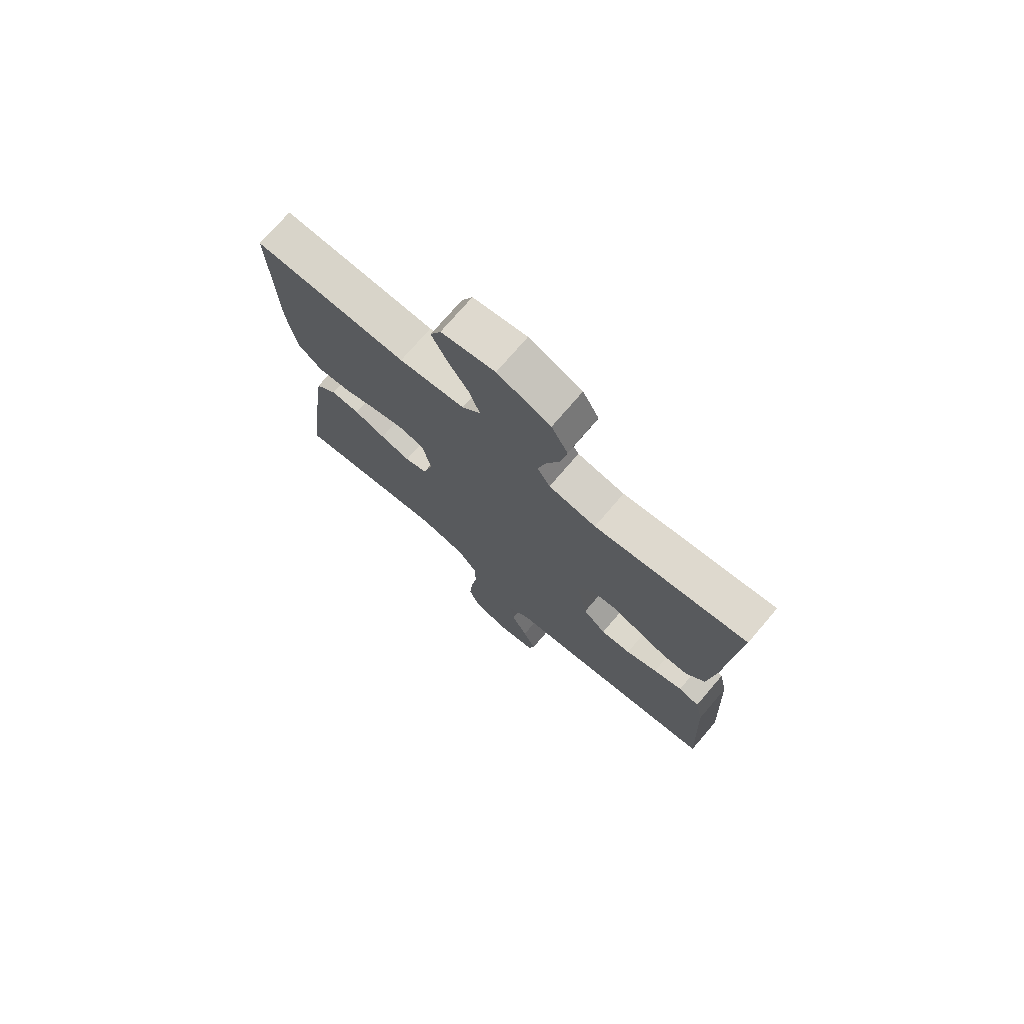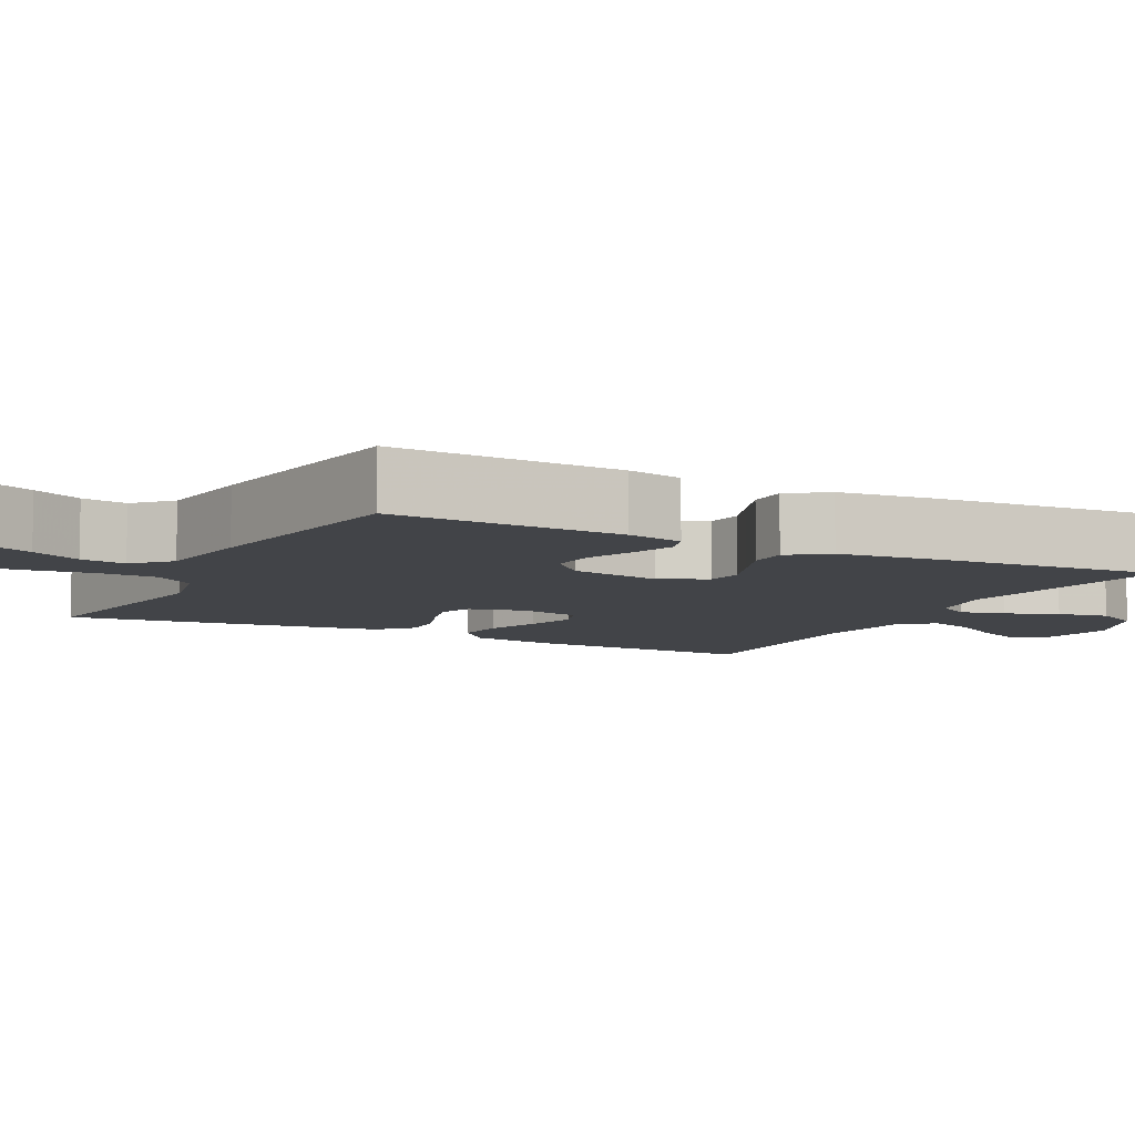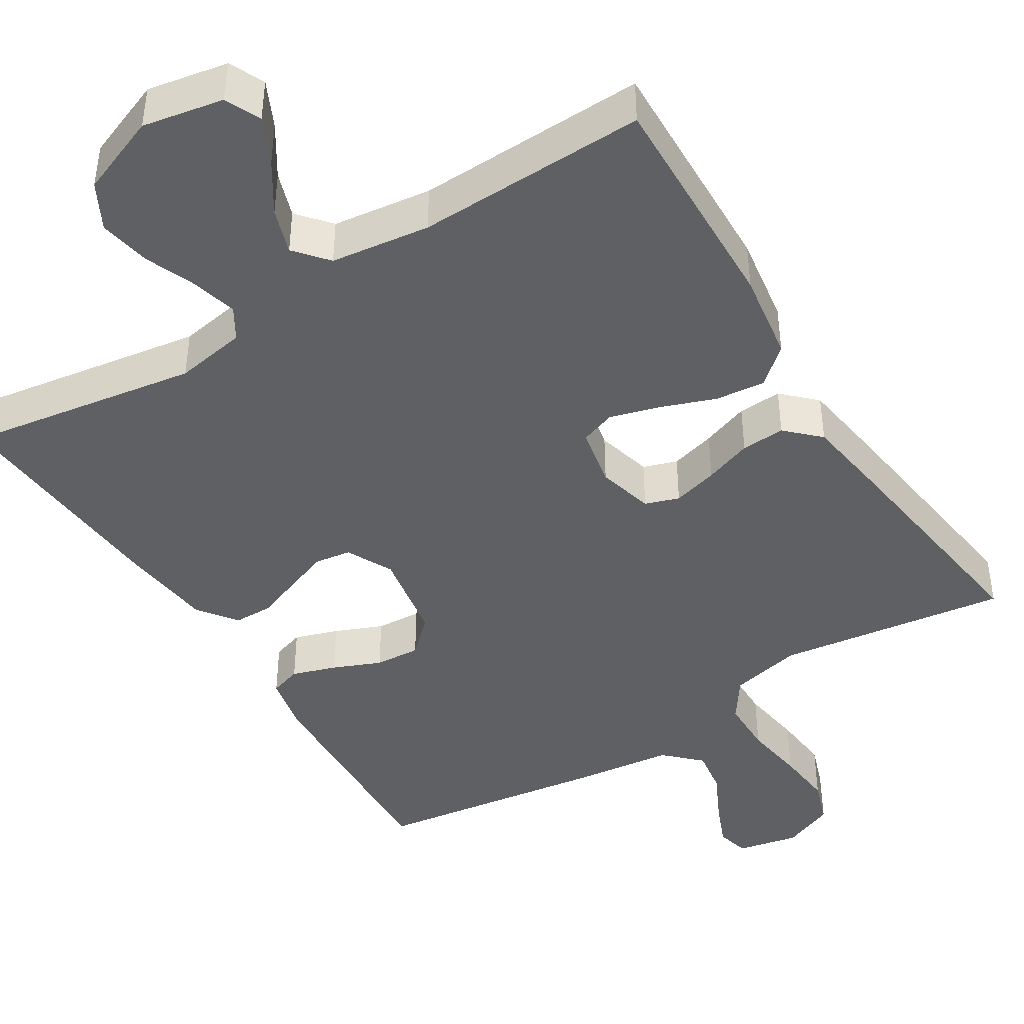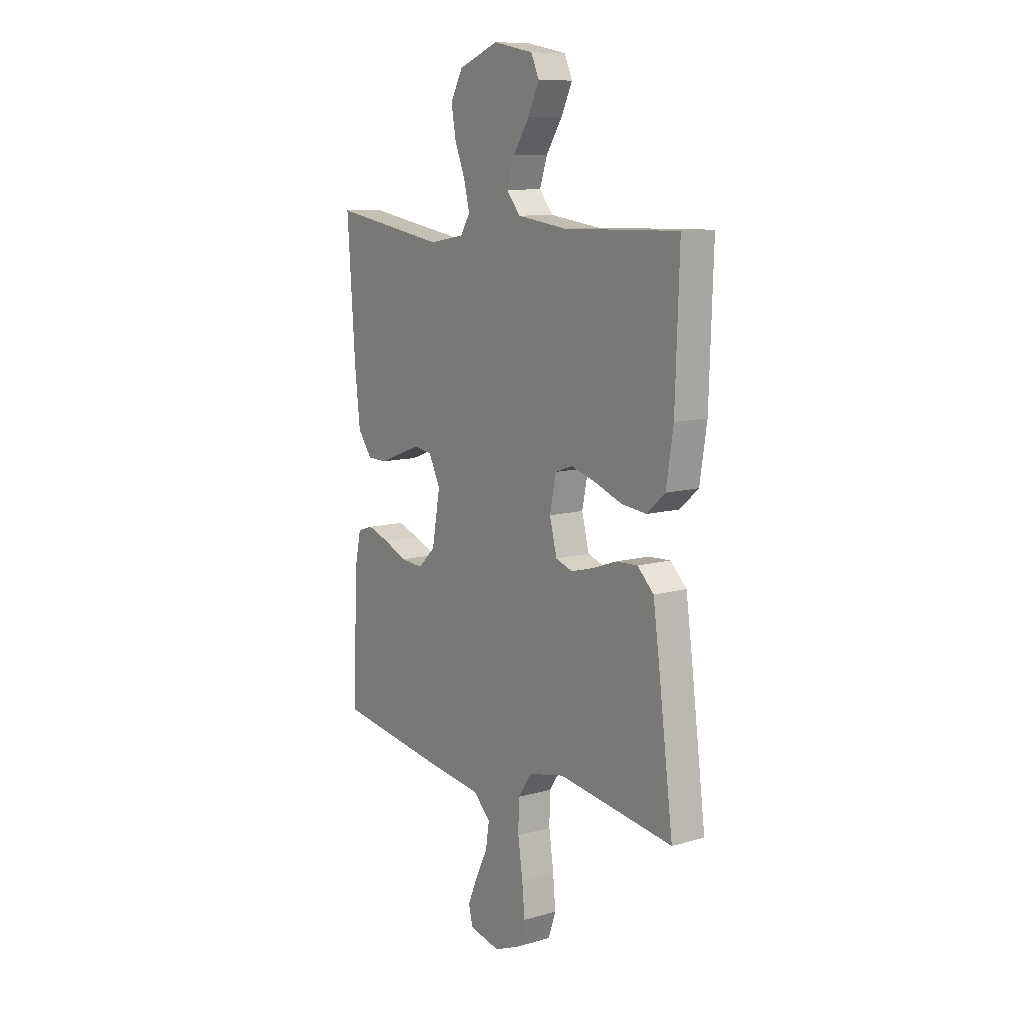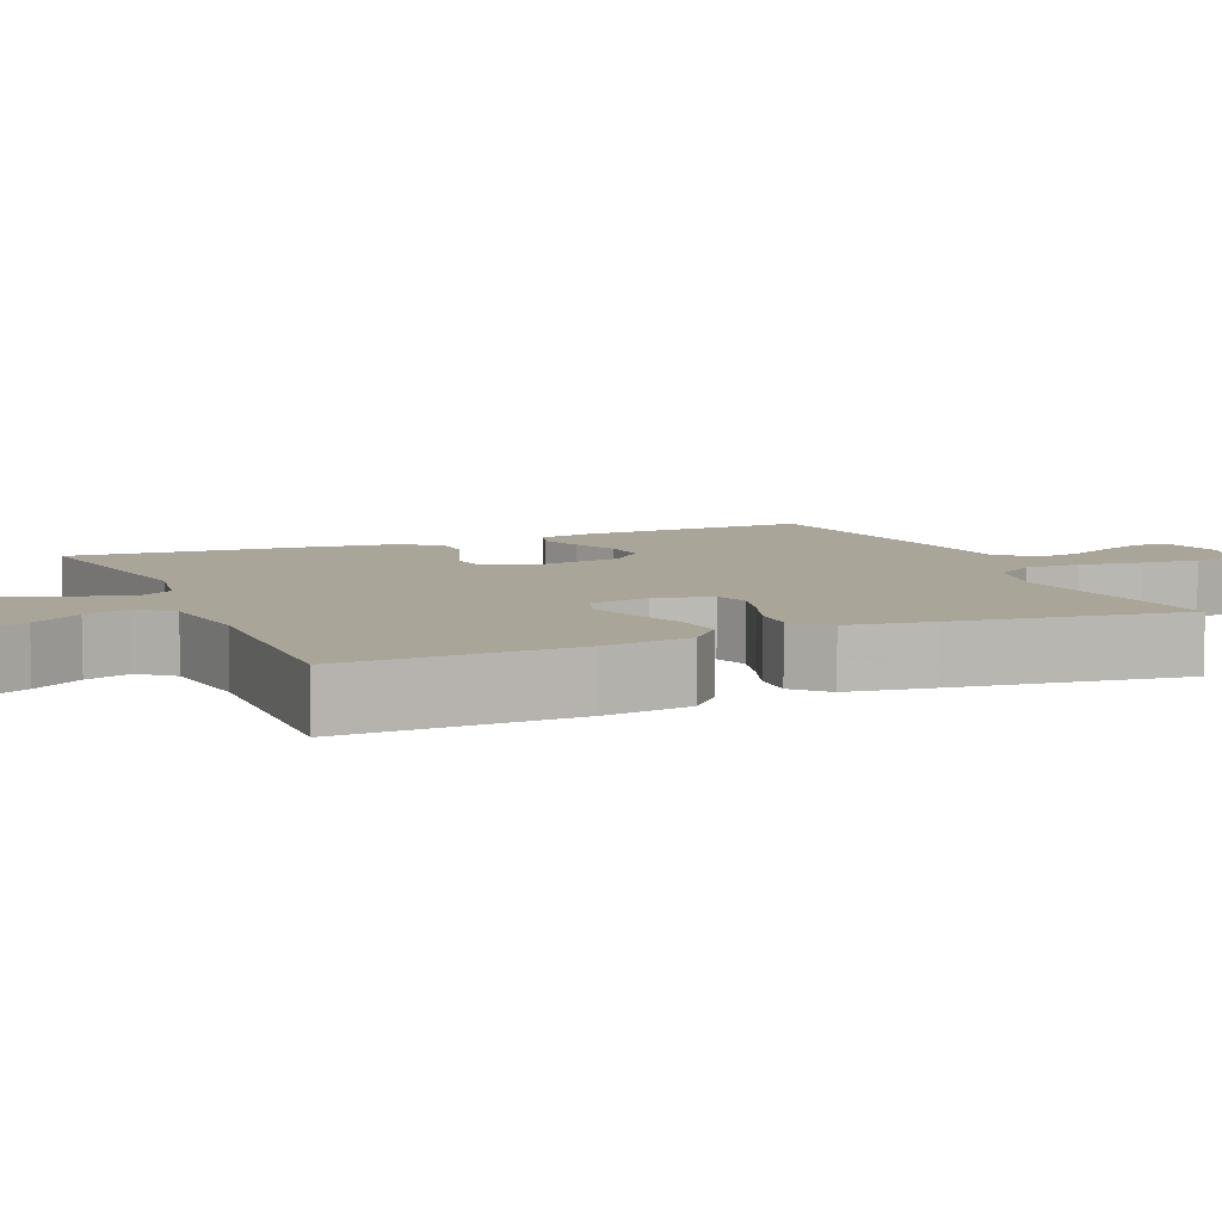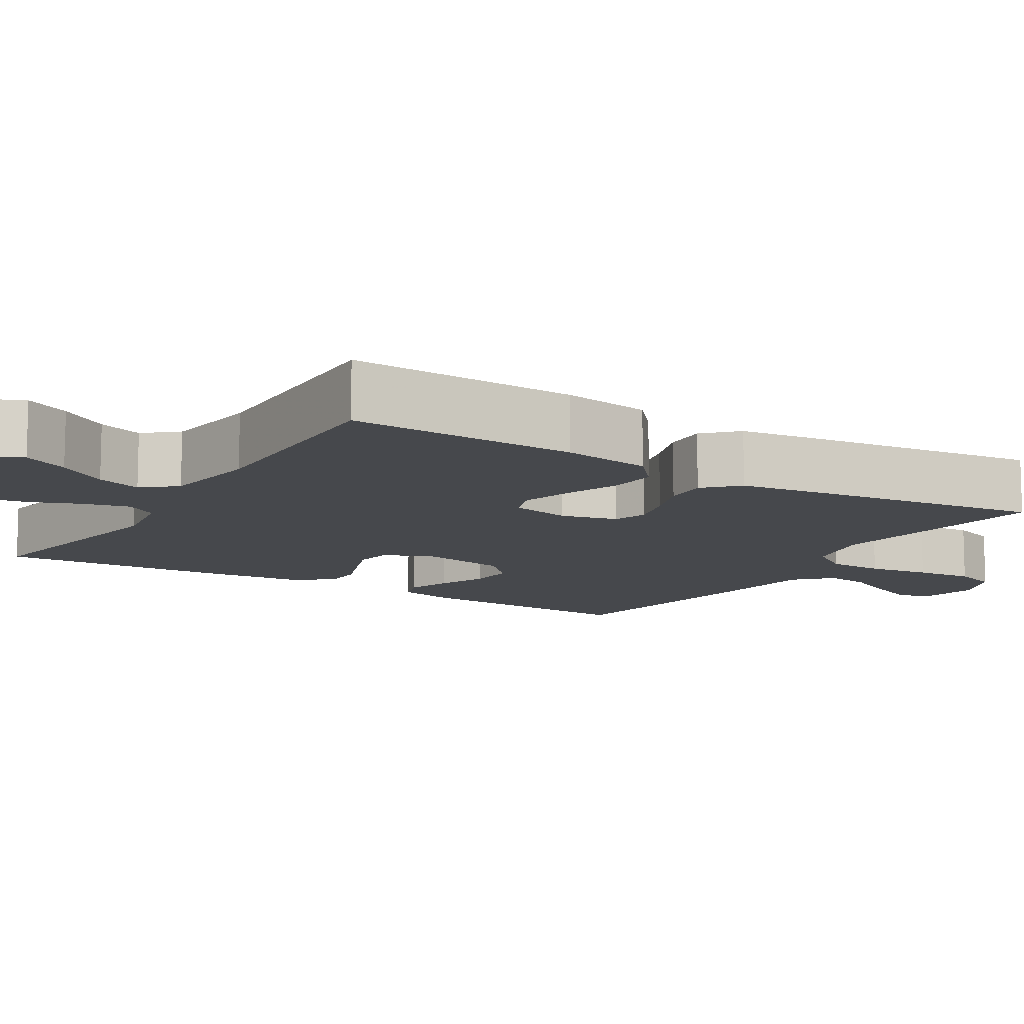
<metadata>
{"format":"obj","ext":"obj","renderer":"f3d","projection":"perspective","resolution":1024,"background":"white","views":[{"elev":74.3,"azim":-139.4,"up":"+Z"},{"elev":-7.8,"azim":-117.3,"up":"+Y"},{"elev":-43.5,"azim":32.0,"up":"+Y"},{"elev":10.5,"azim":54.5,"up":"+Z"},{"elev":7.4,"azim":67.0,"up":"+Y"},{"elev":-11.3,"azim":58.2,"up":"+Y"}]}
</metadata>
<code>
v 0.5 0.07 -0.5
v 0.2 0.07 -0.458
v 0.107 0.07 -0.479
v 0.07 0.07 -0.532
v 0.069 0.07 -0.605
v 0.081 0.07 -0.686
v 0.088 0.07 -0.761
v 0.068 0.07 -0.819
v 0 0.07 -0.847
v -0.08 0.07 -0.83
v -0.091 0.07 -0.787
v -0.066 0.07 -0.728
v -0.034 0.07 -0.663
v -0.025 0.07 -0.604
v -0.07 0.07 -0.56
v -0.2 0.07 -0.544
v -0.5 0.07 -0.5
v -0.486 0.07 -0.2
v -0.47 0.07 -0.126
v -0.429 0.07 -0.113
v -0.372 0.07 -0.132
v -0.31 0.07 -0.158
v -0.251 0.07 -0.162
v -0.206 0.07 -0.119
v -0.185 0.07 0
v -0.215 0.07 0.06
v -0.262 0.07 0.067
v -0.319 0.07 0.046
v -0.377 0.07 0.024
v -0.428 0.07 0.025
v -0.465 0.07 0.075
v -0.479 0.07 0.2
v -0.5 0.07 0.5
v -0.2 0.07 0.452
v -0.107 0.07 0.468
v -0.082 0.07 0.509
v -0.097 0.07 0.568
v -0.124 0.07 0.635
v -0.136 0.07 0.702
v -0.104 0.07 0.761
v 0 0.07 0.802
v 0.105 0.07 0.782
v 0.126 0.07 0.736
v 0.097 0.07 0.676
v 0.055 0.07 0.611
v 0.035 0.07 0.552
v 0.071 0.07 0.509
v 0.2 0.07 0.492
v 0.5 0.07 0.5
v 0.49 0.07 0.2
v 0.472 0.07 0.084
v 0.424 0.07 0.042
v 0.359 0.07 0.049
v 0.289 0.07 0.075
v 0.224 0.07 0.094
v 0.178 0.07 0.078
v 0.162 0.07 0
v 0.181 0.07 -0.073
v 0.225 0.07 -0.088
v 0.284 0.07 -0.072
v 0.346 0.07 -0.05
v 0.403 0.07 -0.047
v 0.445 0.07 -0.088
v 0.461 0.07 -0.2
v 0.5 0 -0.5
v 0.2 0 -0.458
v 0.107 0 -0.479
v 0.07 0 -0.532
v 0.069 0 -0.605
v 0.081 0 -0.686
v 0.088 0 -0.761
v 0.068 0 -0.819
v 0 0 -0.847
v -0.08 0 -0.83
v -0.091 0 -0.787
v -0.066 0 -0.728
v -0.034 0 -0.663
v -0.025 0 -0.604
v -0.07 0 -0.56
v -0.2 0 -0.544
v -0.5 0 -0.5
v -0.486 0 -0.2
v -0.47 0 -0.126
v -0.429 0 -0.113
v -0.372 0 -0.132
v -0.31 0 -0.158
v -0.251 0 -0.162
v -0.206 0 -0.119
v -0.185 0 0
v -0.215 0 0.06
v -0.262 0 0.067
v -0.319 0 0.046
v -0.377 0 0.024
v -0.428 0 0.025
v -0.465 0 0.075
v -0.479 0 0.2
v -0.5 0 0.5
v -0.2 0 0.452
v -0.107 0 0.468
v -0.082 0 0.509
v -0.097 0 0.568
v -0.124 0 0.635
v -0.136 0 0.702
v -0.104 0 0.761
v 0 0 0.802
v 0.105 0 0.782
v 0.126 0 0.736
v 0.097 0 0.676
v 0.055 0 0.611
v 0.035 0 0.552
v 0.071 0 0.509
v 0.2 0 0.492
v 0.5 0 0.5
v 0.49 0 0.2
v 0.472 0 0.084
v 0.424 0 0.042
v 0.359 0 0.049
v 0.289 0 0.075
v 0.224 0 0.094
v 0.178 0 0.078
v 0.162 0 0
v 0.181 0 -0.073
v 0.225 0 -0.088
v 0.284 0 -0.072
v 0.346 0 -0.05
v 0.403 0 -0.047
v 0.445 0 -0.088
v 0.461 0 -0.2
f 64 1 2
f 63 64 2
f 62 63 2
f 61 62 2
f 60 61 2
f 59 60 2 3
f 58 59 3 4
f 57 58 4
f 52 53 54
f 51 52 54
f 50 51 54
f 49 50 54
f 48 49 54
f 47 48 54 55
f 46 47 55 56
f 43 44 45
f 42 43 45
f 41 42 45
f 40 41 45
f 39 40 45
f 38 39 45
f 37 38 45
f 36 37 45 46
f 46 56 57
f 36 46 57
f 35 36 57
f 32 33 34
f 31 32 34
f 30 31 34
f 29 30 34
f 28 29 34
f 27 28 34 35
f 20 21 22
f 19 20 22
f 18 19 22
f 17 18 22
f 16 17 22
f 15 16 22
f 14 15 22 23
f 11 12 13
f 10 11 13
f 9 10 13
f 8 9 13
f 7 8 13
f 6 7 13
f 5 6 13
f 4 5 13 14
f 14 23 24
f 4 14 24
f 57 4 24
f 26 27 35
f 25 26 35 57
f 24 25 57
f 66 65 128
f 66 128 127
f 66 127 126
f 66 126 125
f 66 125 124
f 67 66 124 123
f 68 67 123 122
f 68 122 121
f 118 117 116
f 118 116 115
f 118 115 114
f 118 114 113
f 118 113 112
f 119 118 112 111
f 120 119 111 110
f 109 108 107
f 109 107 106
f 109 106 105
f 109 105 104
f 109 104 103
f 109 103 102
f 109 102 101
f 110 109 101 100
f 121 120 110
f 121 110 100
f 121 100 99
f 98 97 96
f 98 96 95
f 98 95 94
f 98 94 93
f 98 93 92
f 99 98 92 91
f 86 85 84
f 86 84 83
f 86 83 82
f 86 82 81
f 86 81 80
f 86 80 79
f 87 86 79 78
f 77 76 75
f 77 75 74
f 77 74 73
f 77 73 72
f 77 72 71
f 77 71 70
f 77 70 69
f 78 77 69 68
f 88 87 78
f 88 78 68
f 88 68 121
f 99 91 90
f 121 99 90 89
f 121 89 88
f 1 65 66 2
f 2 66 67 3
f 3 67 68 4
f 4 68 69 5
f 5 69 70 6
f 6 70 71 7
f 7 71 72 8
f 8 72 73 9
f 9 73 74 10
f 10 74 75 11
f 11 75 76 12
f 12 76 77 13
f 13 77 78 14
f 14 78 79 15
f 15 79 80 16
f 16 80 81 17
f 17 81 82 18
f 18 82 83 19
f 19 83 84 20
f 20 84 85 21
f 21 85 86 22
f 22 86 87 23
f 23 87 88 24
f 24 88 89 25
f 25 89 90 26
f 26 90 91 27
f 27 91 92 28
f 28 92 93 29
f 29 93 94 30
f 30 94 95 31
f 31 95 96 32
f 32 96 97 33
f 33 97 98 34
f 34 98 99 35
f 35 99 100 36
f 36 100 101 37
f 37 101 102 38
f 38 102 103 39
f 39 103 104 40
f 40 104 105 41
f 41 105 106 42
f 42 106 107 43
f 43 107 108 44
f 44 108 109 45
f 45 109 110 46
f 46 110 111 47
f 47 111 112 48
f 48 112 113 49
f 49 113 114 50
f 50 114 115 51
f 51 115 116 52
f 52 116 117 53
f 53 117 118 54
f 54 118 119 55
f 55 119 120 56
f 56 120 121 57
f 57 121 122 58
f 58 122 123 59
f 59 123 124 60
f 60 124 125 61
f 61 125 126 62
f 62 126 127 63
f 63 127 128 64
f 64 128 65 1

</code>
